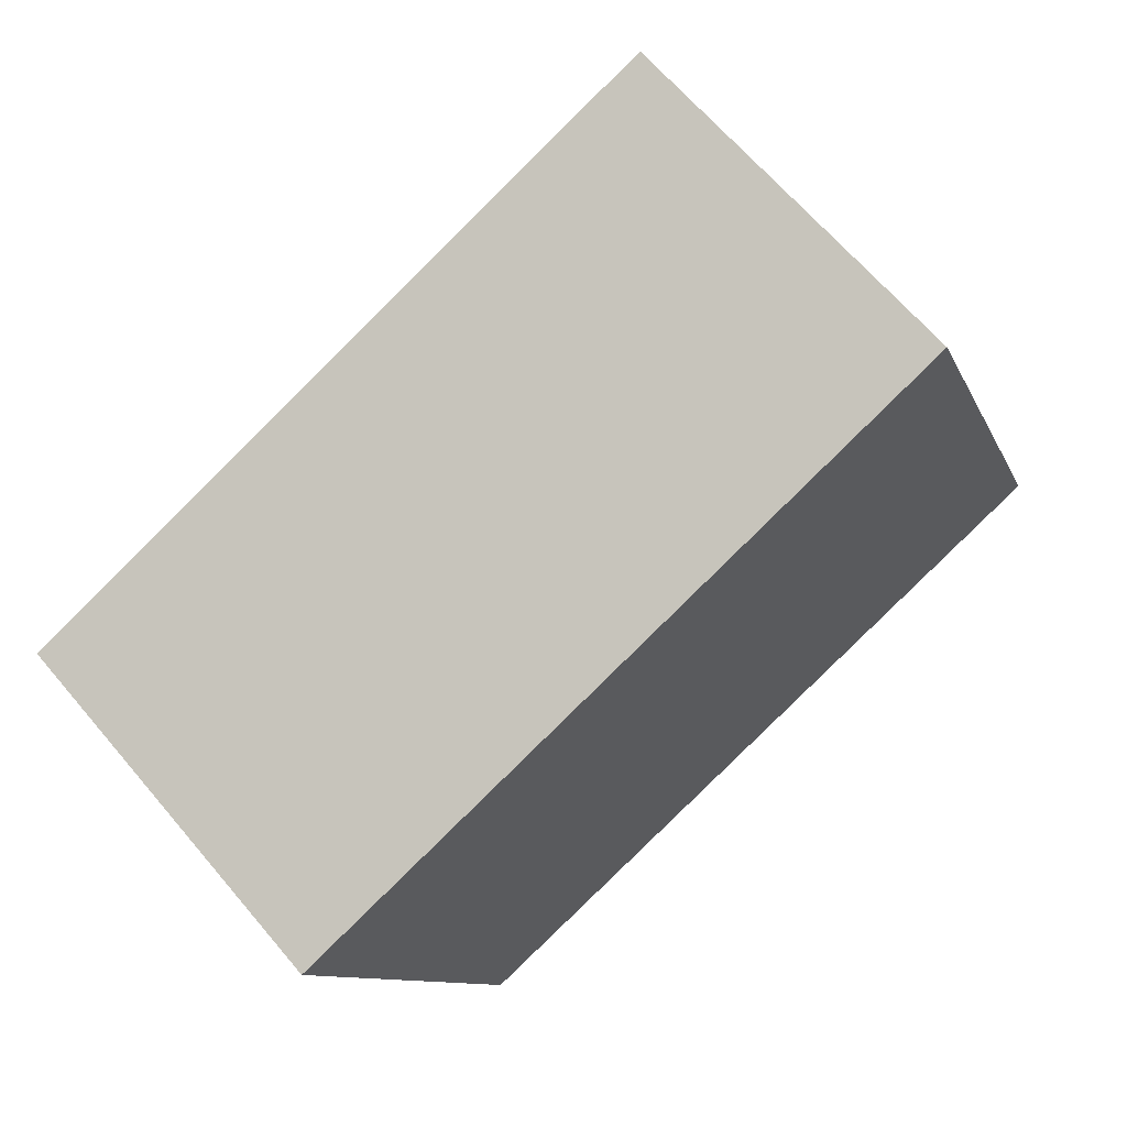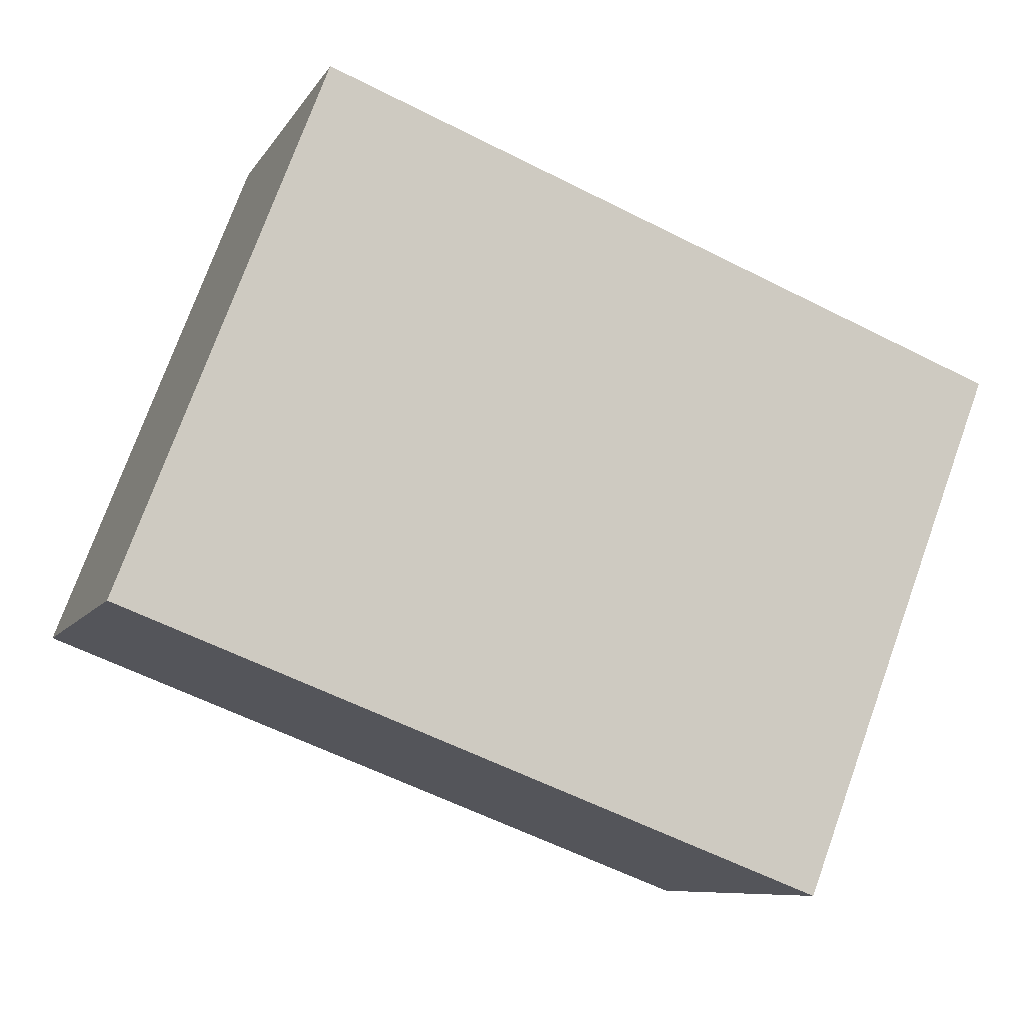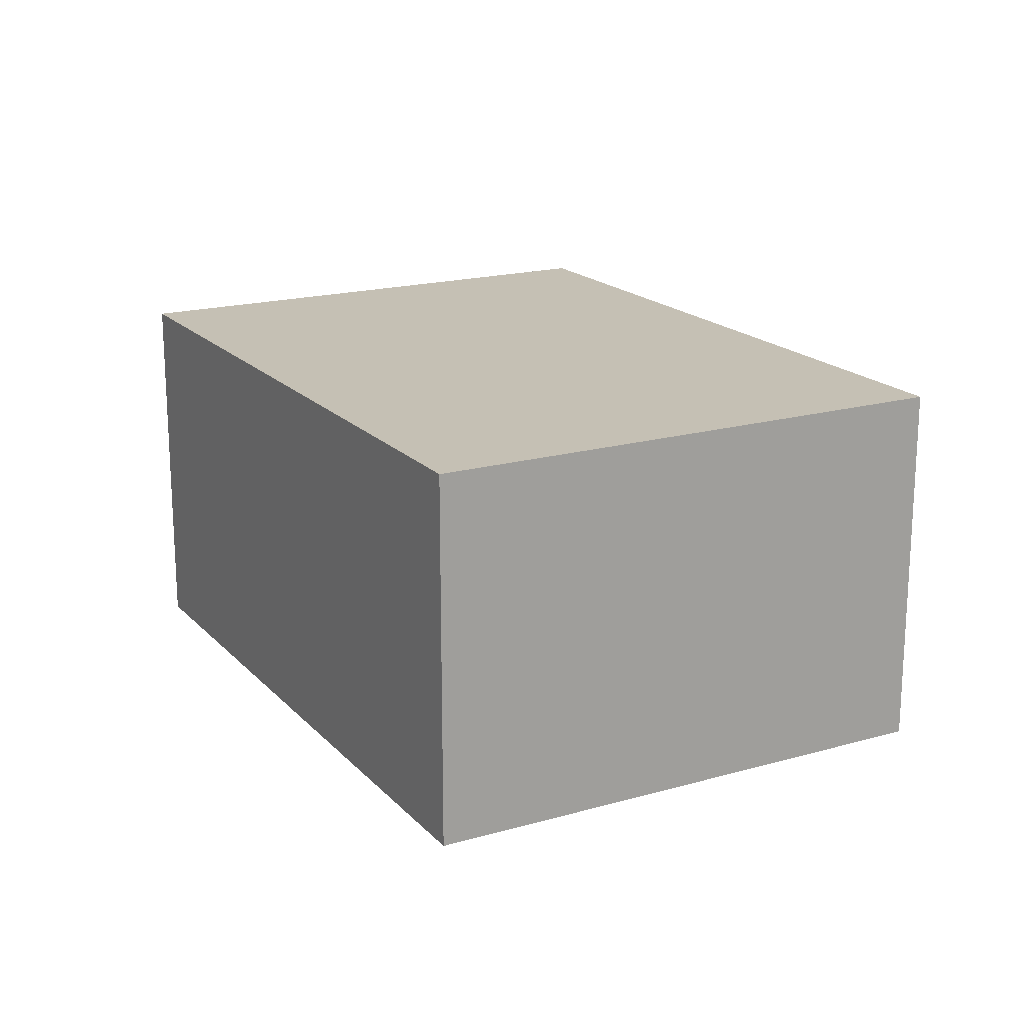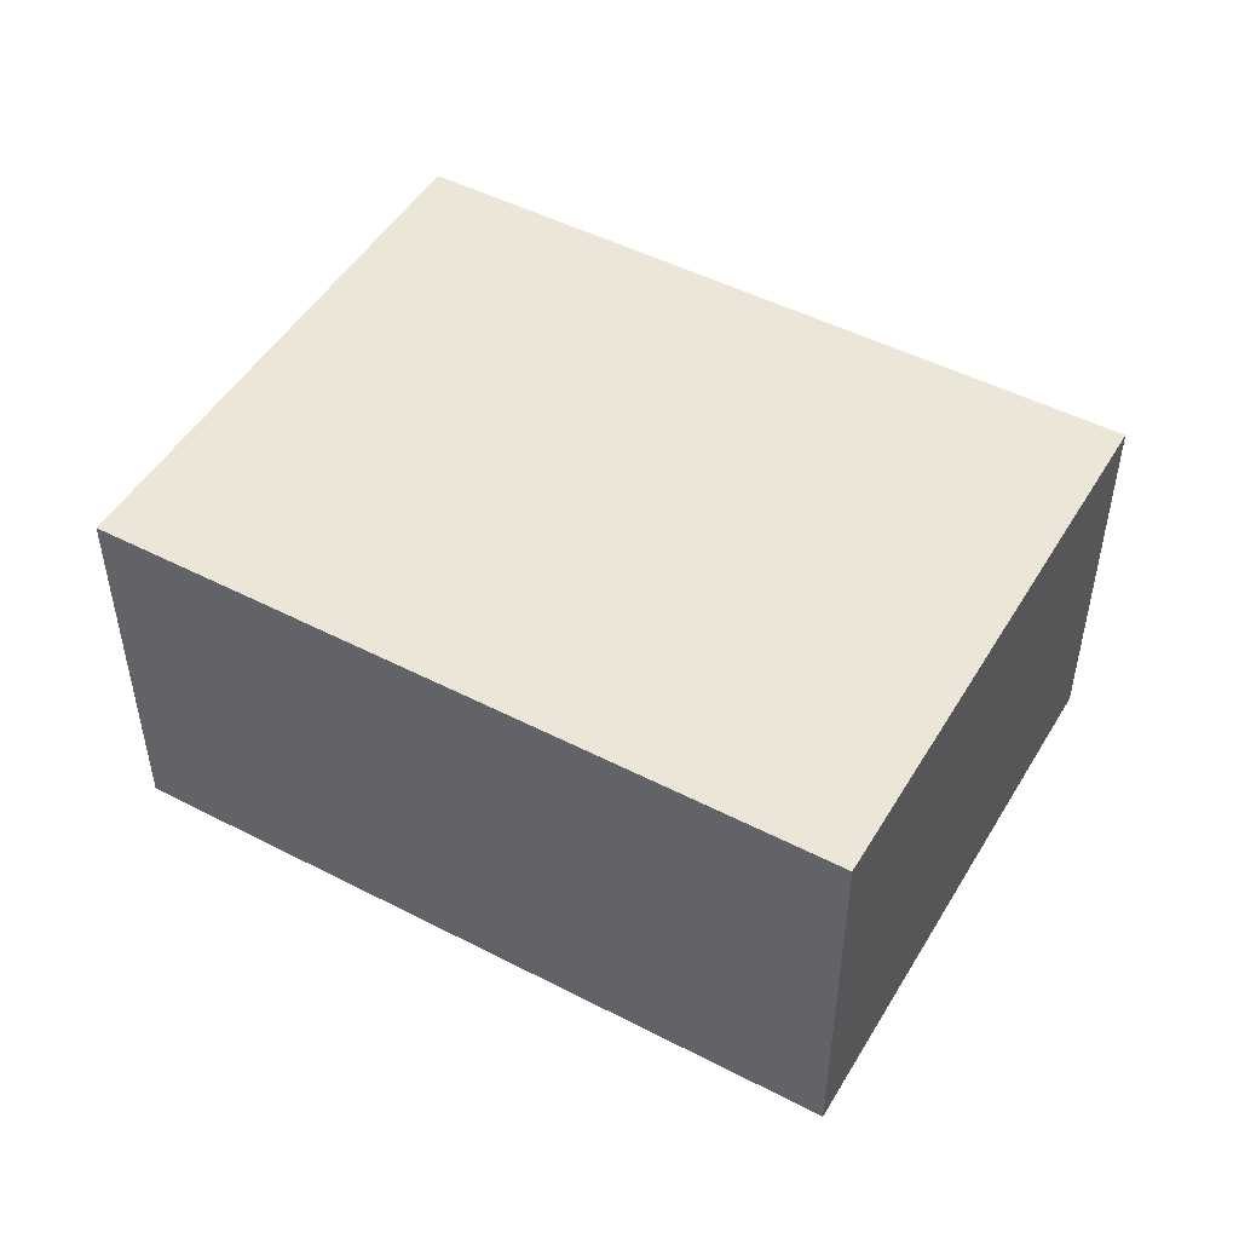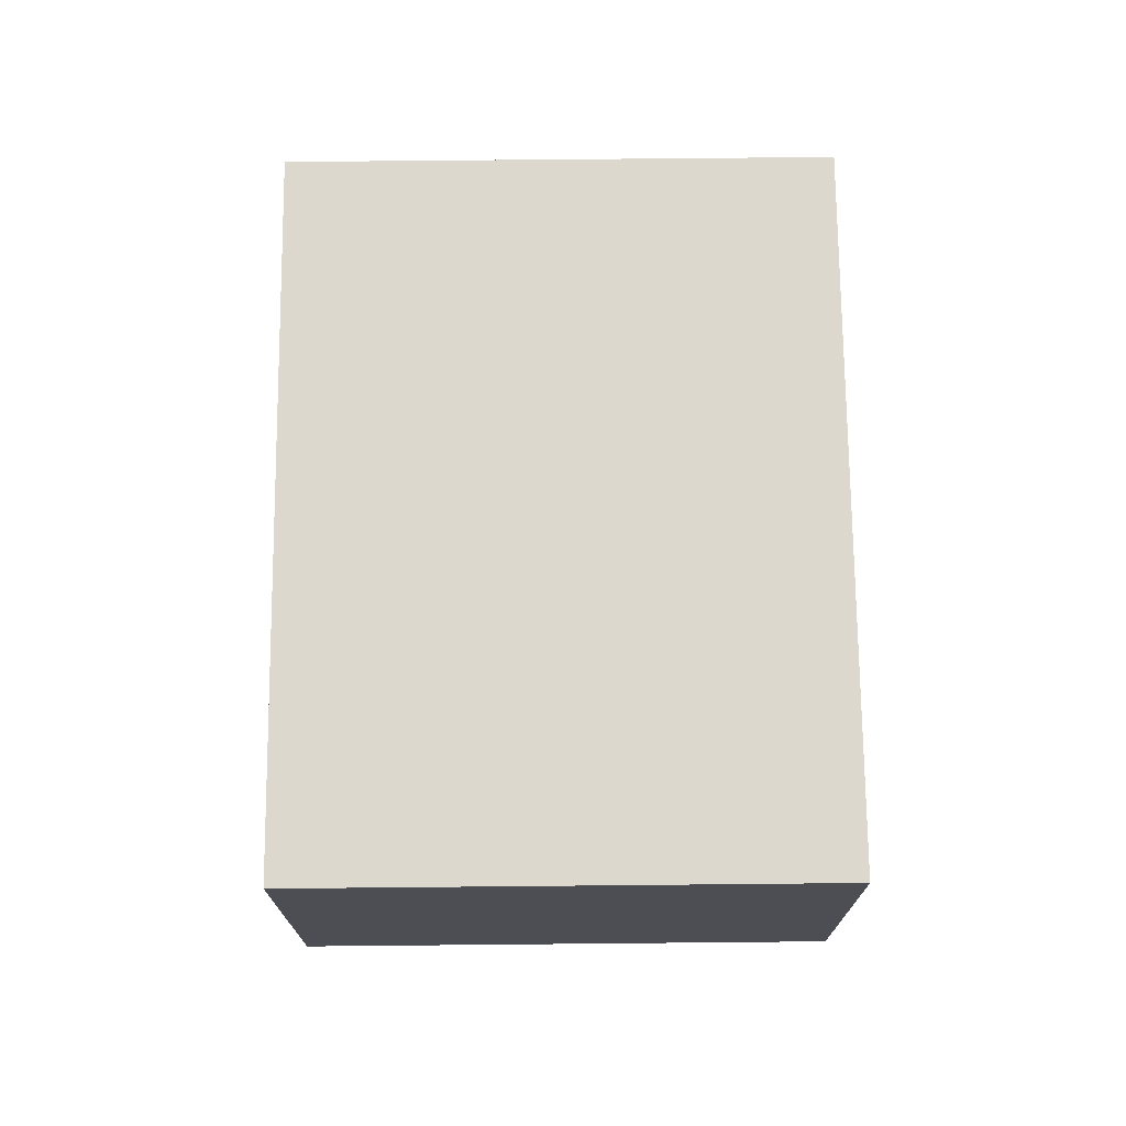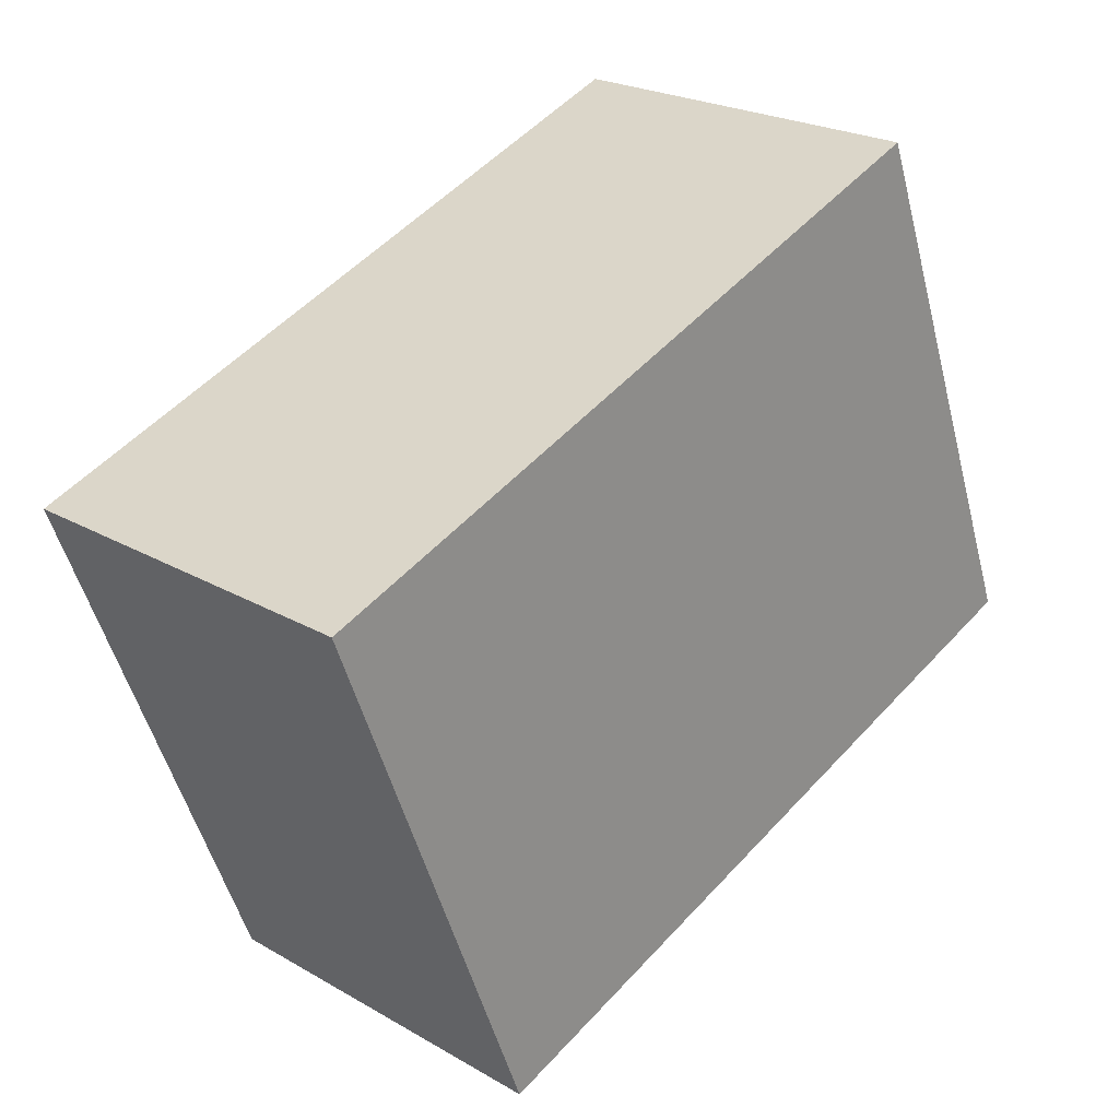
<metadata>
{"format":"obj","ext":"obj","renderer":"f3d","projection":"perspective","resolution":1024,"background":"white","views":[{"elev":65.8,"azim":139.7,"up":"+Z"},{"elev":-8.5,"azim":-18.4,"up":"+Z"},{"elev":18.4,"azim":82.2,"up":"+Y"},{"elev":49.0,"azim":50.8,"up":"+Y"},{"elev":72.6,"azim":110.4,"up":"+Y"},{"elev":23.2,"azim":134.2,"up":"+Z"}]}
</metadata>
<code>
v  0 2.058 1.26e-16
v  4.851 2.058 1.394
v  3.765 2.058 -1.442
v  1.086 2.058 2.836
v  3.765 8.83e-17 -1.442
v  0 0 0
v  1.086 -1.737e-16 2.836
v  4.851 -8.536e-17 1.394
g defaultobject
f 1 2 3
f 2 1 4
f 5 1 3
f 1 5 6
f 6 4 1
f 4 6 7
f 7 2 4
f 2 7 8
f 8 3 2
f 3 8 5
f 8 6 5
f 6 8 7

</code>
